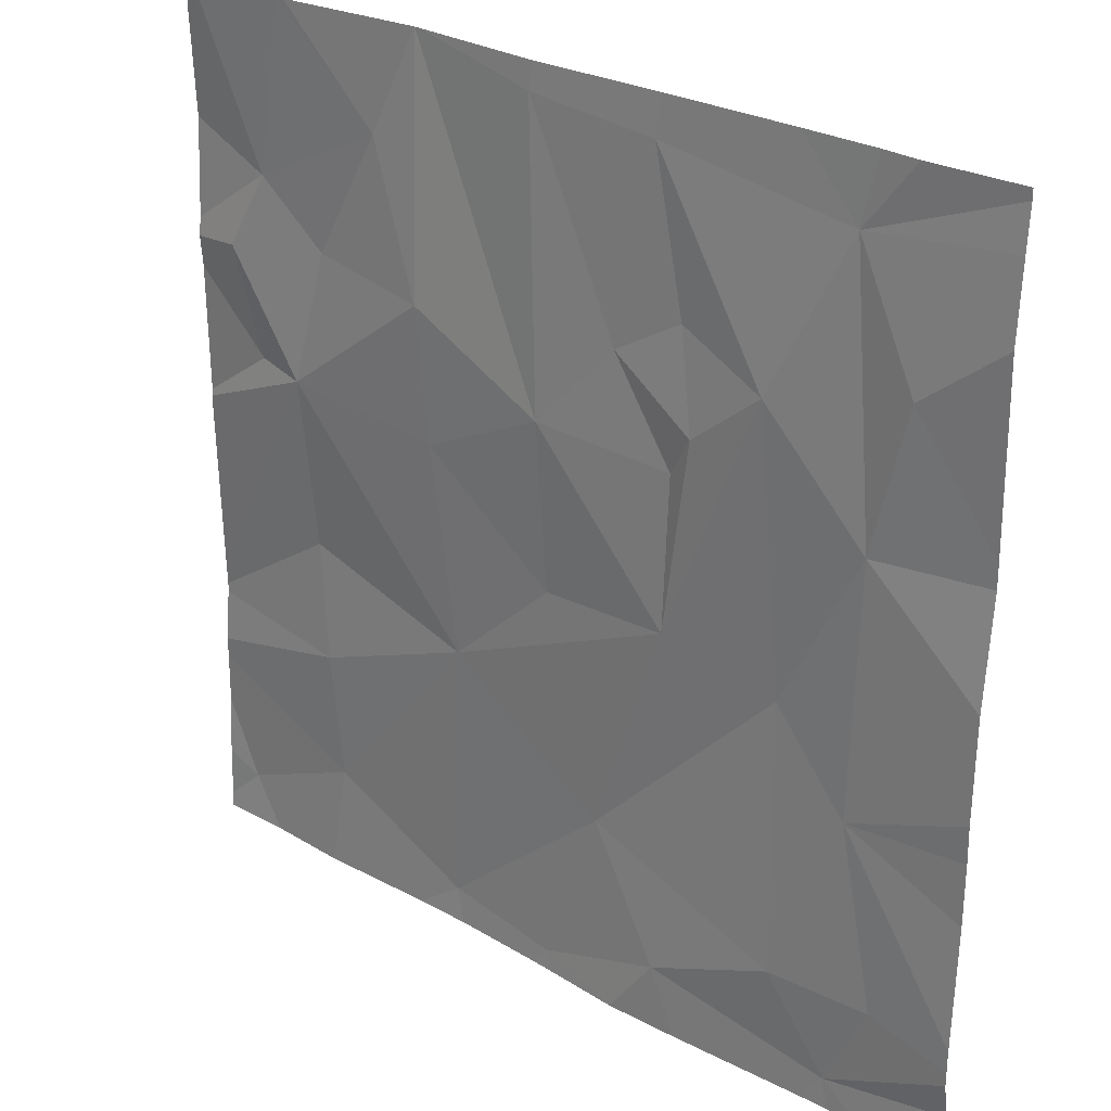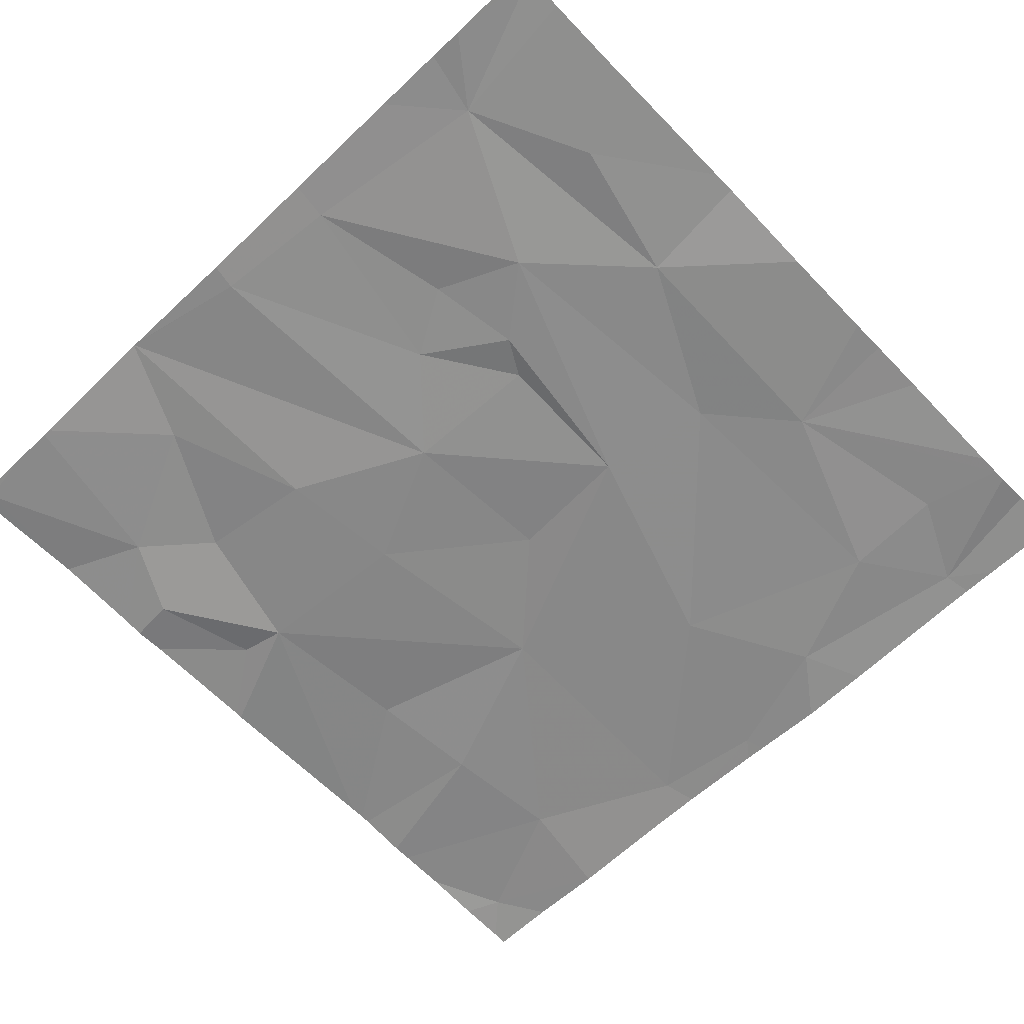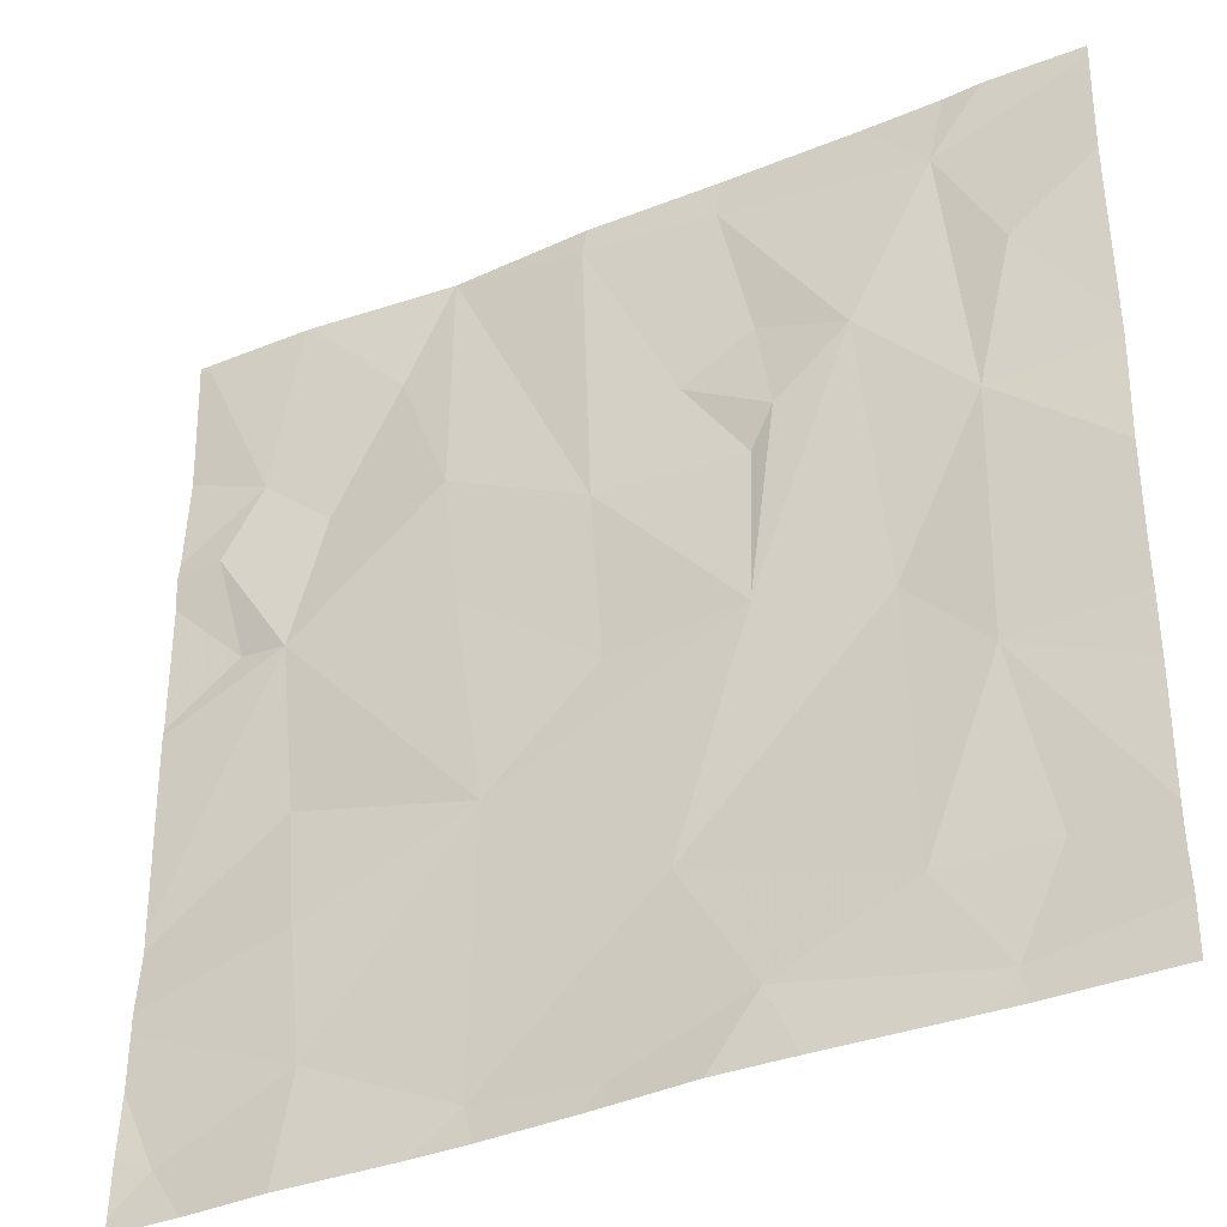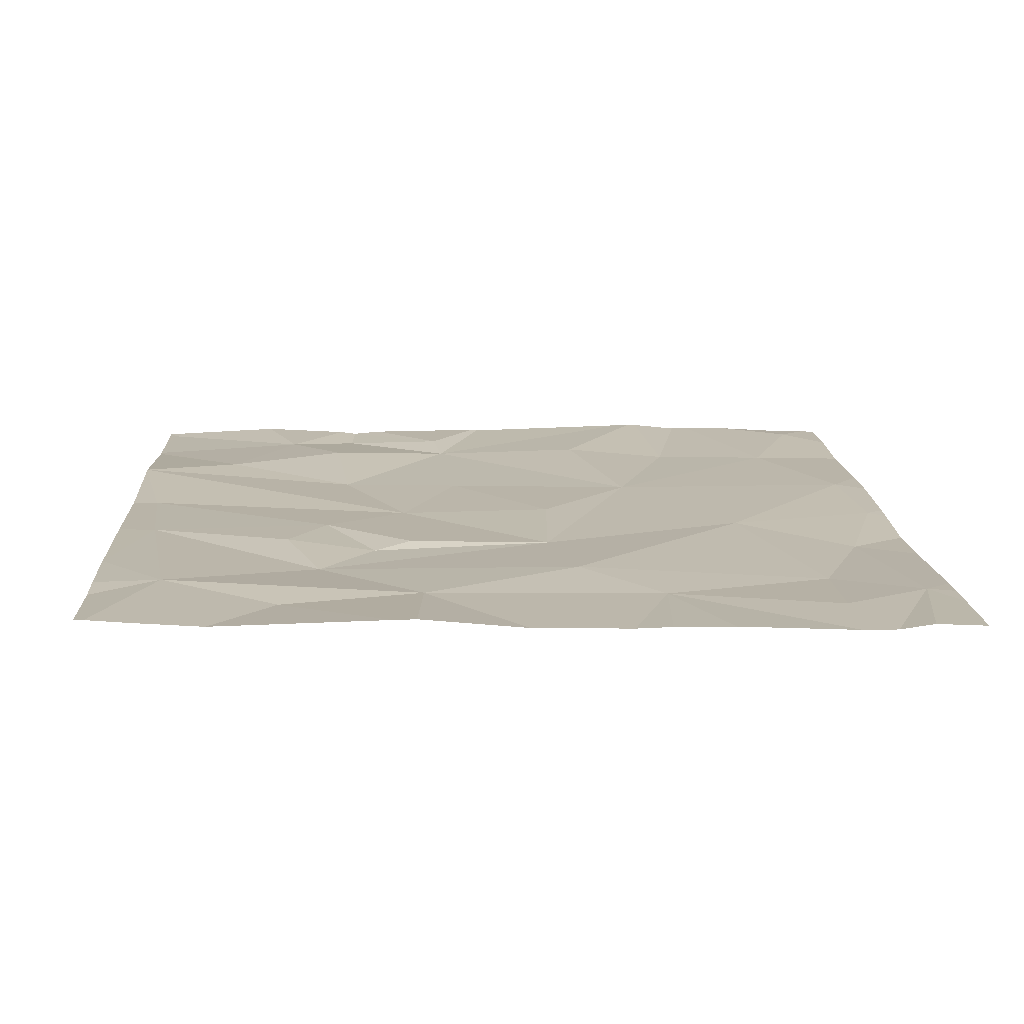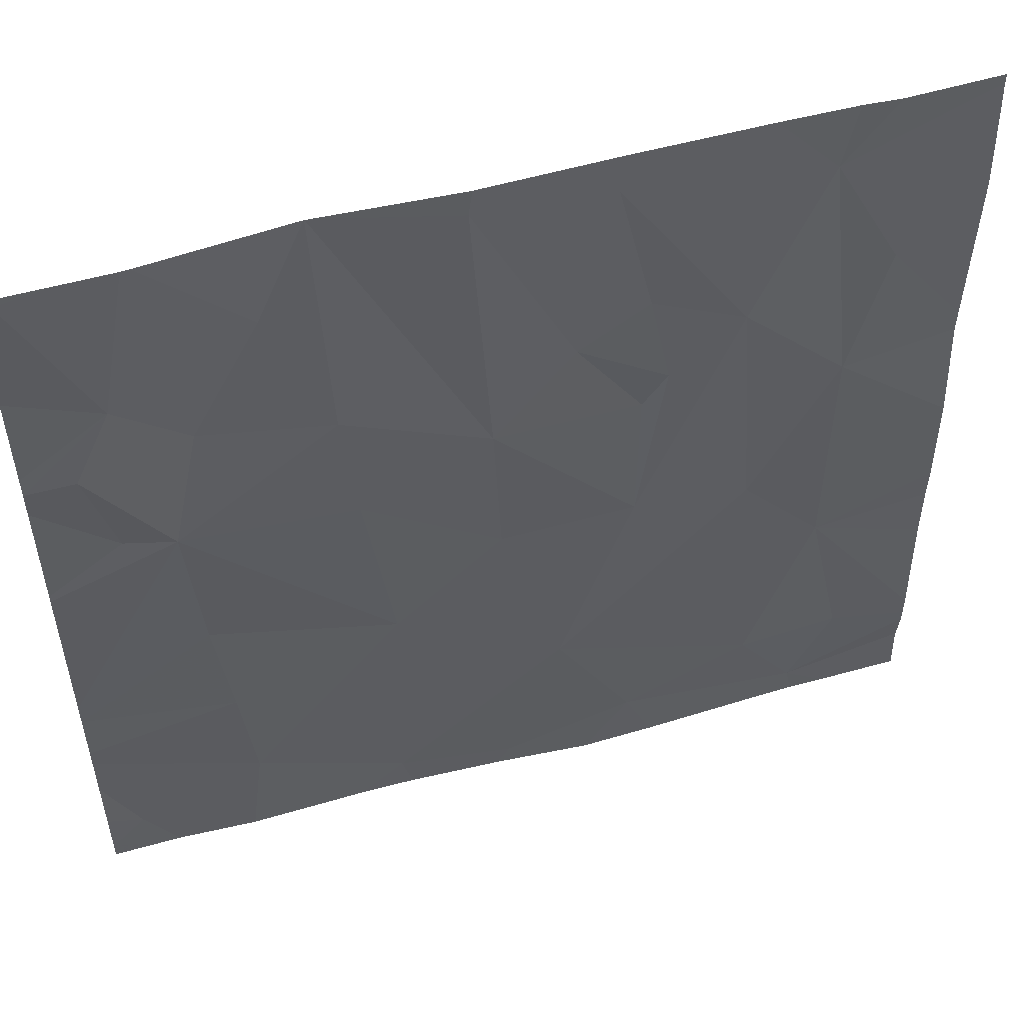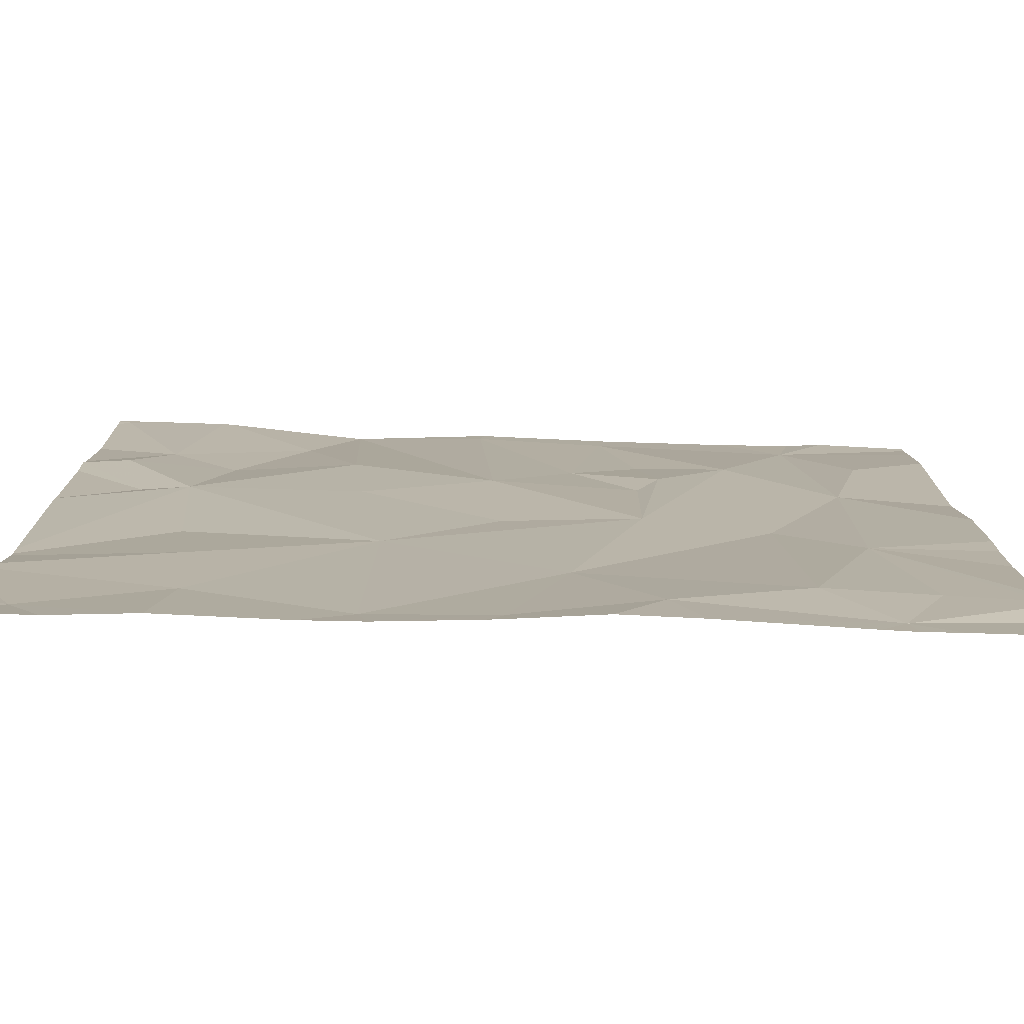
<metadata>
{"format":"obj","ext":"obj","renderer":"f3d","projection":"perspective","resolution":1024,"background":"white","views":[{"elev":27.4,"azim":-141.3,"up":"+Y"},{"elev":-64.7,"azim":-136.0,"up":"+Z"},{"elev":-36.5,"azim":-153.6,"up":"+Y"},{"elev":12.5,"azim":-93.1,"up":"+Z"},{"elev":53.5,"azim":161.8,"up":"+Y"},{"elev":-77.8,"azim":176.7,"up":"+Y"}]}
</metadata>
<code>
v -142.4 219.6 483.2
v -142.3 219.4 483.2
v -140.6 219.9 483.3
v -141.9 219.5 483.2
v -141.7 219.7 483.2
v -141.6 219.4 483.2
v -140.6 219.8 483.3
v -140.6 219.9 483.3
v -141.2 221.2 483.3
v -141.3 219.4 483.2
v -141 219.6 483.2
v -141.5 219.3 483.2
v -141.3 219.3 483.2
v -140.7 219.4 483.3
v -142.1 219.6 483.2
v -141.2 221.2 483.3
v -141.2 221.2 483.3
v -140.7 221.2 483.3
v -140.9 221.2 483.2
v -140.6 219.6 483.3
v -141.9 220.2 483.2
v -142.1 220.2 483.2
v -142.1 220.8 483.2
v -141.5 220.6 483.2
v -141.6 220.2 483.2
v -141 219.8 483.2
v -141.6 219.3 483.2
v -142.3 220 483.2
v -142.3 220.5 483.2
v -142.2 219.3 483.2
v -140.9 220.1 483.3
v -141.3 220 483.2
v -141.3 220.4 483.2
v -140.9 220.5 483.2
v -140.6 219.9 483.3
v -140.6 219.7 483.3
v -141.8 219.3 483.2
v -141.9 220.6 483.2
v -141.9 220.8 483.2
v -142.2 221.1 483.2
v -141 220.7 483.3
v -140.8 220.9 483.3
v -140.7 220.7 483.2
v -142.4 220.8 483.2
v -141.2 220.7 483.2
v -141.9 219.3 483.2
v -141.2 219.3 483.2
v -141.1 221 483.3
v -141.7 220.7 483.2
v -141.5 221.2 483.2
v -141.9 220.5 483.2
v -141.6 221.2 483.2
v -140.6 219.5 483.3
v -140.8 220.5 483.3
v -141.8 221.2 483.2
v -140.7 221.2 483.3
v -140.8 219.3 483.2
v -141 219.3 483.2
v -140.6 219.4 483.2
v -142.5 219.5 483.2
v -142.5 219.6 483.2
v -142.5 219.4 483.2
v -140.9 221.2 483.3
v -140.8 221.2 483.3
v -142.5 220.3 483.2
v -142.5 220.1 483.2
v -142.5 219.6 483.2
v -142.5 219.9 483.2
v -142.5 220 483.2
v -142.5 220.6 483.2
v -142.5 220.5 483.2
v -142.5 221 483.2
v -142.5 221.2 483.2
v -142.5 221.1 483.2
v -140.6 220.7 483.3
v -140.6 220.7 483.3
v -140.6 220.9 483.3
v -140.6 220.6 483.3
v -140.6 220.3 483.3
v -140.6 220.4 483.3
v -140.6 221.2 483.3
v -140.6 221.2 483.3
v -142.3 219.3 483.2
v -142.4 219.3 483.2
v -140.7 219.3 483.2
v -142.5 219.3 483.2
v -140.6 219.3 483.2
v -141.5 221.2 483.2
v -142.1 221.2 483.2
v -141.8 221.2 483.2
v -142.3 221.2 483.2
v -141.2 221.2 483.3
v -142.3 221.2 483.2
v -142.4 221.2 483.2
v -142.5 221.2 483.2
v -140.6 221.2 483.3
f 60 1 61
f 5 4 6
f 11 10 47
f 87 59 85
f 14 11 58
f 5 6 10
f 15 2 4
f 89 40 55
f 6 4 37
f 13 6 12
f 88 50 92
f 77 42 76
f 46 2 30
f 52 50 88
f 22 21 23
f 25 24 21
f 26 11 36
f 29 28 22
f 85 59 57
f 15 1 2
f 31 26 3
f 5 32 21
f 36 14 20
f 25 32 33
f 31 34 32
f 28 29 65
f 25 21 32
f 34 31 35
f 22 28 15
f 1 15 28
f 64 56 18
f 61 28 67
f 15 5 22
f 11 26 32
f 10 32 5
f 76 42 75
f 32 26 31
f 5 21 22
f 75 43 54
f 10 11 32
f 4 5 15
f 23 38 39
f 29 23 40
f 42 41 43
f 29 22 23
f 38 23 21
f 40 44 29
f 9 45 16
f 42 43 75
f 48 45 41
f 16 48 17
f 50 49 24
f 38 51 49
f 84 2 62
f 21 51 38
f 51 21 24
f 24 49 51
f 24 25 33
f 49 39 38
f 42 48 41
f 34 43 41
f 34 45 33
f 29 44 70
f 33 45 24
f 83 2 84
f 34 54 43
f 75 54 78
f 54 34 79
f 34 41 45
f 23 39 55
f 48 42 19
f 18 56 81
f 55 39 49
f 34 33 32
f 30 2 83
f 12 6 27
f 89 55 90
f 55 50 52
f 50 24 9
f 72 40 74
f 19 56 64
f 56 42 77
f 63 48 19
f 50 55 49
f 40 23 55
f 8 34 35
f 60 2 1
f 20 14 53
f 19 42 56
f 61 1 28
f 62 2 60
f 13 10 6
f 84 62 86
f 35 31 3
f 17 48 63
f 65 29 71
f 66 28 65
f 3 26 7
f 67 28 68
f 27 6 37
f 7 26 36
f 68 28 69
f 36 11 14
f 69 28 66
f 46 4 2
f 70 44 72
f 71 29 70
f 59 14 57
f 72 44 40
f 16 45 48
f 73 40 94
f 37 4 46
f 53 14 59
f 74 40 73
f 78 54 80
f 57 14 58
f 79 34 8
f 80 54 79
f 18 81 96
f 58 11 47
f 47 10 13
f 81 56 82
f 82 56 77
f 9 24 45
f 90 55 52
f 91 40 89
f 92 50 9
f 93 40 91
f 94 40 93
f 95 73 94

</code>
